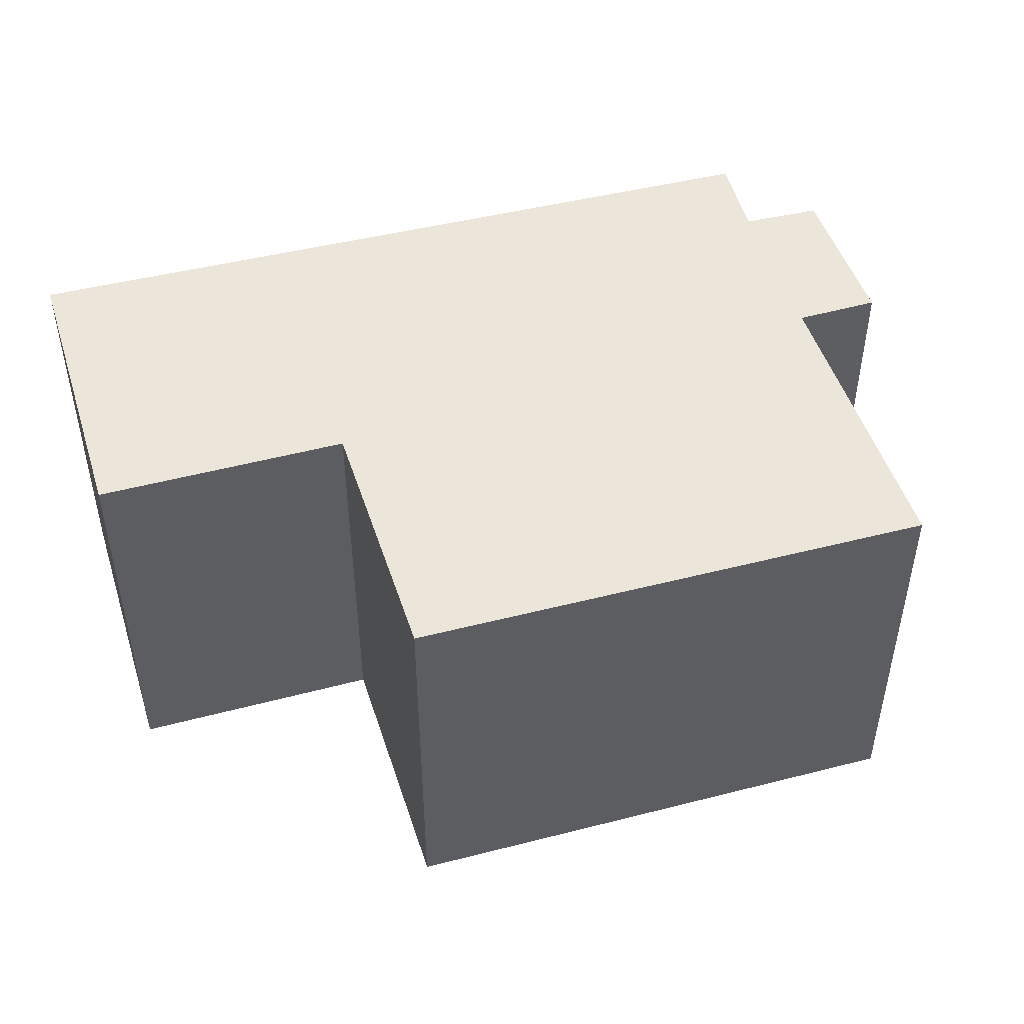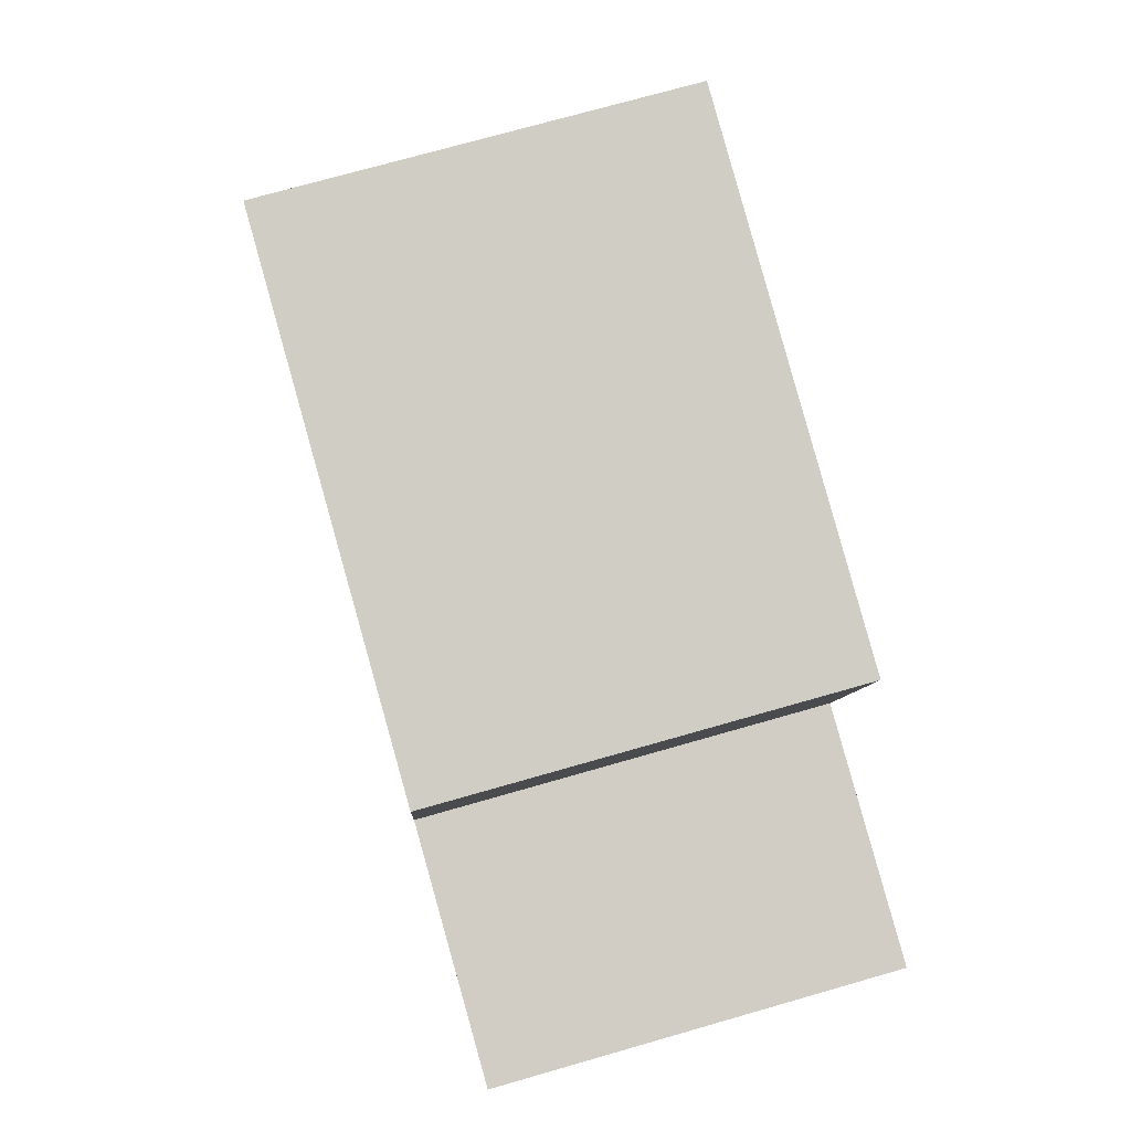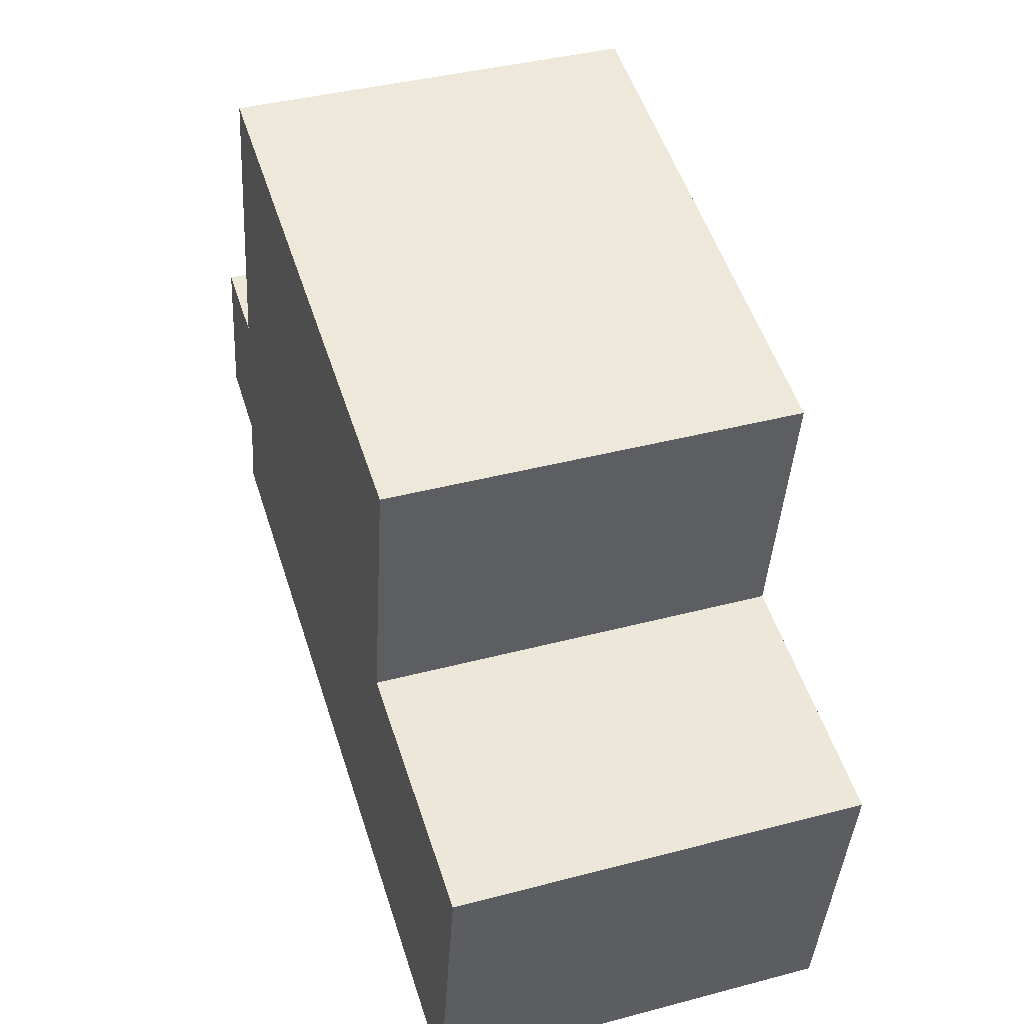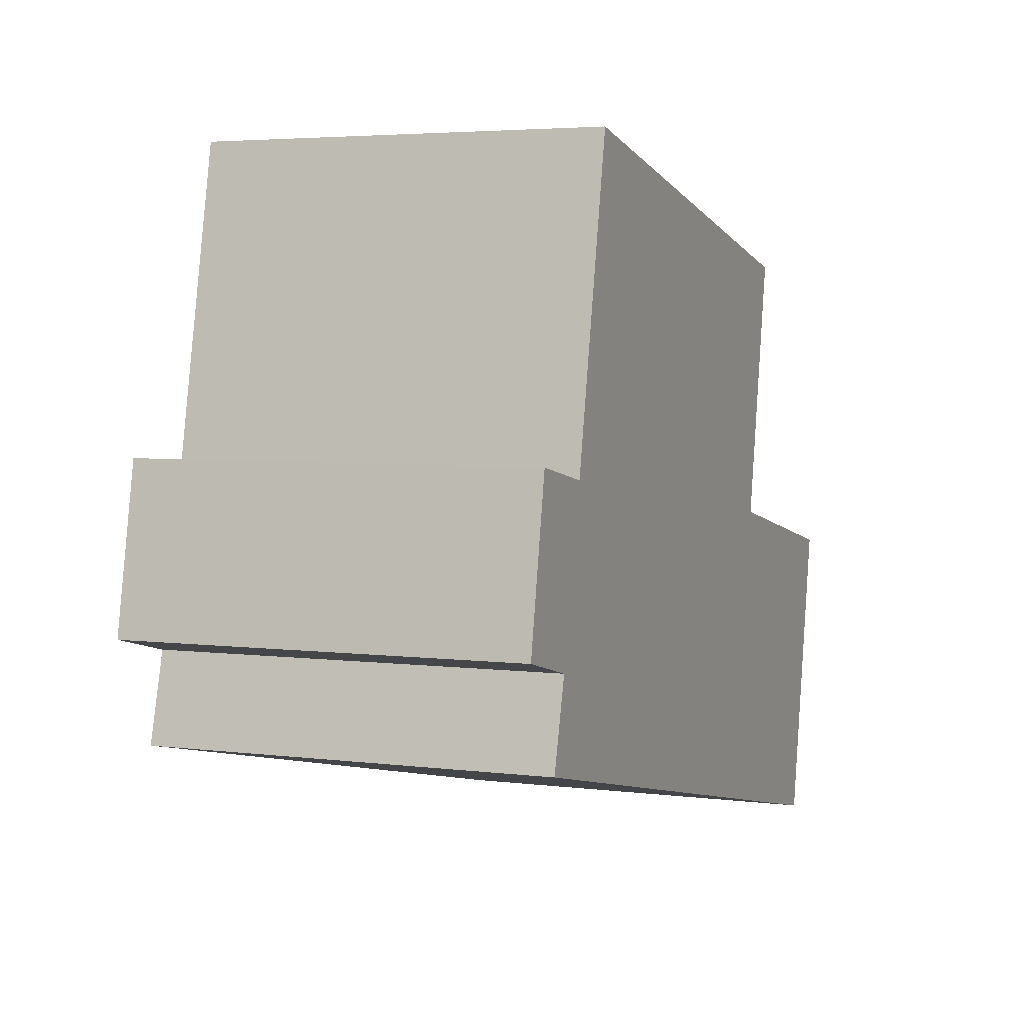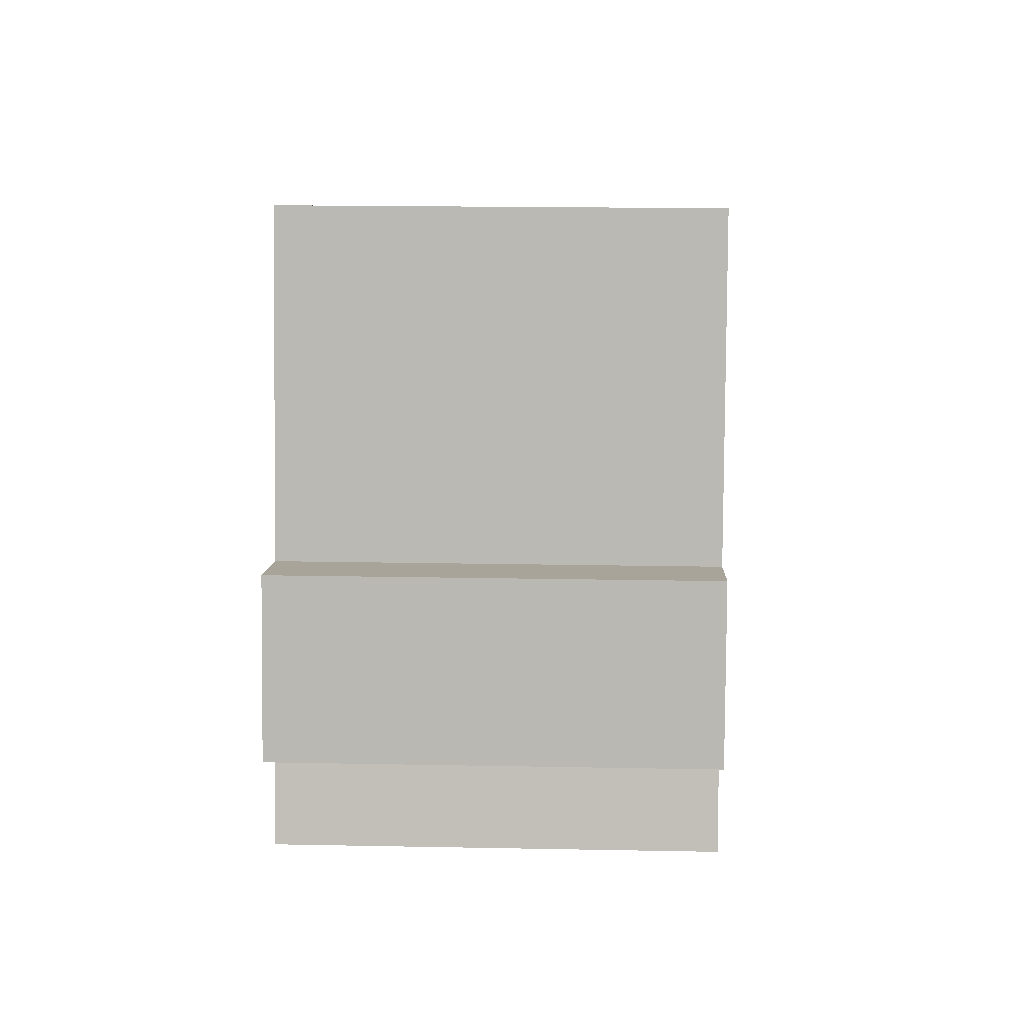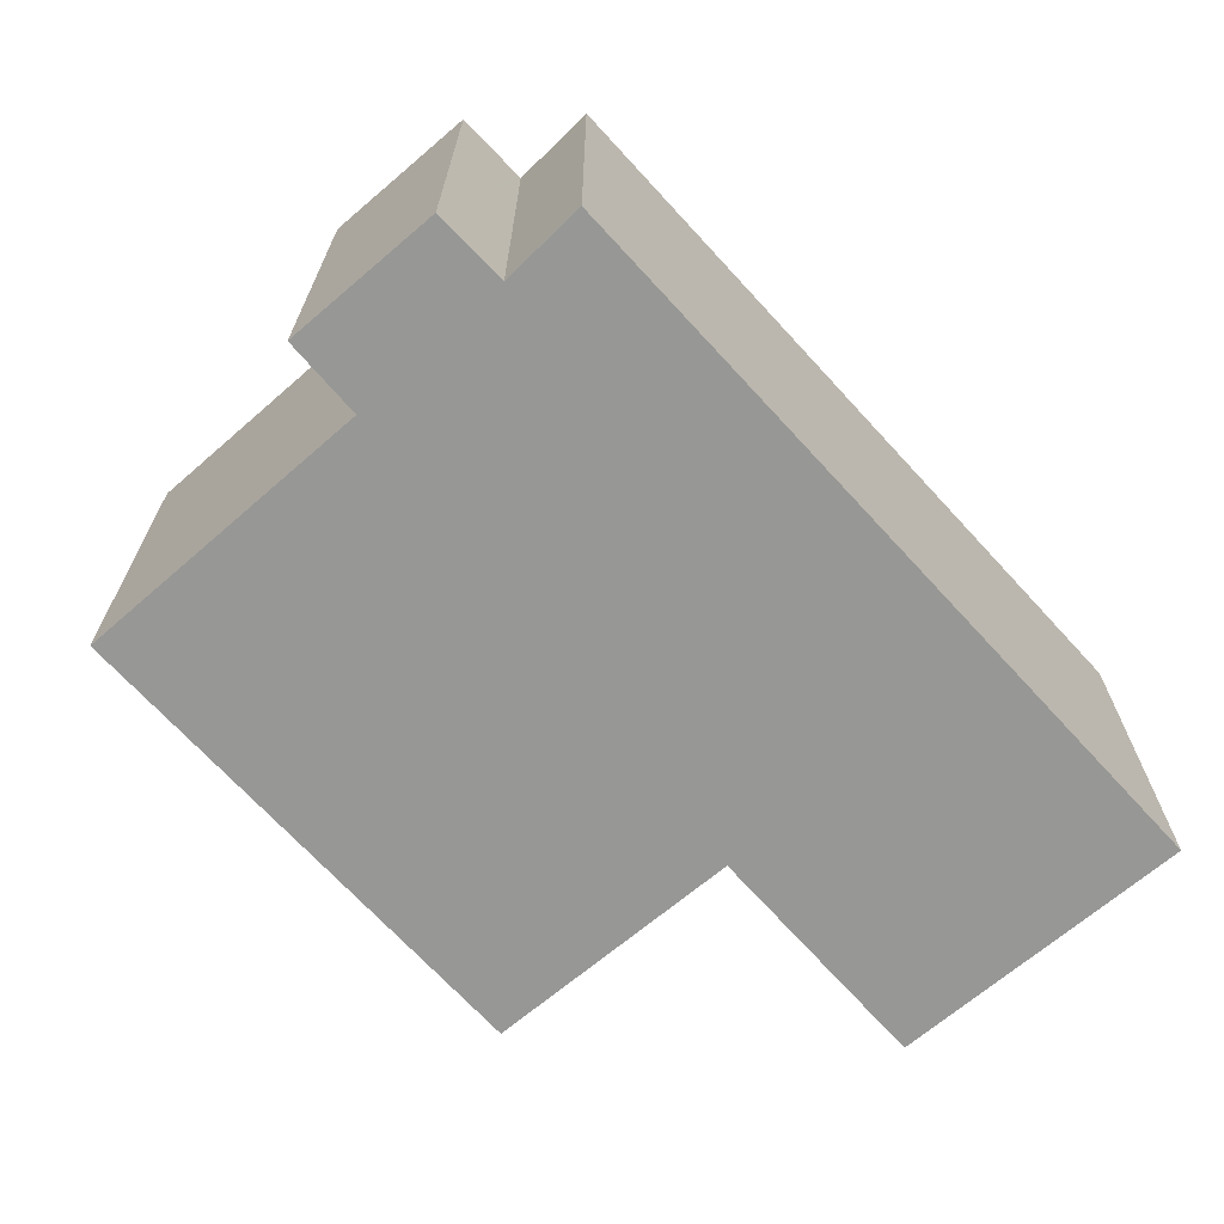
<metadata>
{"format":"obj","ext":"obj","renderer":"f3d","projection":"perspective","resolution":1024,"background":"white","views":[{"elev":48.0,"azim":-28.1,"up":"+Y"},{"elev":72.8,"azim":-106.0,"up":"+Z"},{"elev":39.8,"azim":-108.1,"up":"+Z"},{"elev":4.3,"azim":112.5,"up":"+Z"},{"elev":17.7,"azim":92.2,"up":"+Z"},{"elev":-68.1,"azim":119.9,"up":"+Y"}]}
</metadata>
<code>
v  12 5.43 -0.434
v  10.57 5.43 1.57
v  11.58 5.43 1.76
v  10.47 5.43 1.551
v  3.361 5.43 0.686
v  3.265 5.43 0.666
v  1.013 5.43 0.207
v  11.01 5.43 -0.674
v  10.96 5.43 -0.686
v  11.17 5.43 -1.508
v  0 5.43 3.325e-16
v  0.004 5.43 -0.02
v  0.795 5.43 -4.19
v  11.26 5.43 -1.858
v  11.24 5.43 -1.863
v  4.073 5.43 -3.46
v  2.702 5.43 4.288
v  9.626 5.43 5.765
v  2.702 -2.626e-16 4.288
v  9.626 -3.53e-16 5.765
v  10.47 -9.497e-17 1.551
v  11.58 -1.078e-16 1.76
v  10.57 -9.613e-17 1.57
v  0 0 0
v  3.361 -4.201e-17 0.686
v  1.013 -1.268e-17 0.207
v  3.265 -4.078e-17 0.666
v  12 2.657e-17 -0.434
v  10.96 4.201e-17 -0.686
v  11.26 1.138e-16 -1.858
v  11.17 9.234e-17 -1.508
v  11.01 4.127e-17 -0.674
v  11.24 1.141e-16 -1.863
v  4.073 2.119e-16 -3.46
v  0.795 2.566e-16 -4.19
v  0.004 1.225e-18 -0.02
g defaultobject
f 1 2 3
f 2 1 4
f 4 1 5
f 5 1 6
f 6 1 7
f 7 1 8
f 7 8 9
f 7 9 10
f 7 10 11
f 11 10 12
f 12 10 13
f 13 10 14
f 13 14 15
f 13 15 16
f 4 17 18
f 17 4 5
f 19 18 17
f 18 19 20
f 21 2 4
f 2 21 3
f 3 21 22
f 22 21 23
f 24 7 11
f 7 24 6
f 6 24 5
f 5 24 25
f 25 24 26
f 25 26 27
f 20 4 18
f 4 20 21
f 22 1 3
f 1 22 28
f 29 10 9
f 10 29 14
f 14 29 30
f 30 29 31
f 28 8 1
f 8 28 9
f 9 28 29
f 29 28 32
f 30 15 14
f 15 30 16
f 16 30 33
f 16 33 34
f 16 34 13
f 13 34 35
f 35 12 13
f 12 35 11
f 11 35 24
f 24 35 36
f 25 17 5
f 17 25 19
f 28 21 32
f 21 28 23
f 23 28 22
f 34 36 35
f 36 34 24
f 24 34 26
f 26 34 27
f 27 34 33
f 27 33 25
f 25 33 19
f 19 33 29
f 19 29 21
f 19 21 20
f 29 33 30
f 29 30 31
f 21 29 32

</code>
